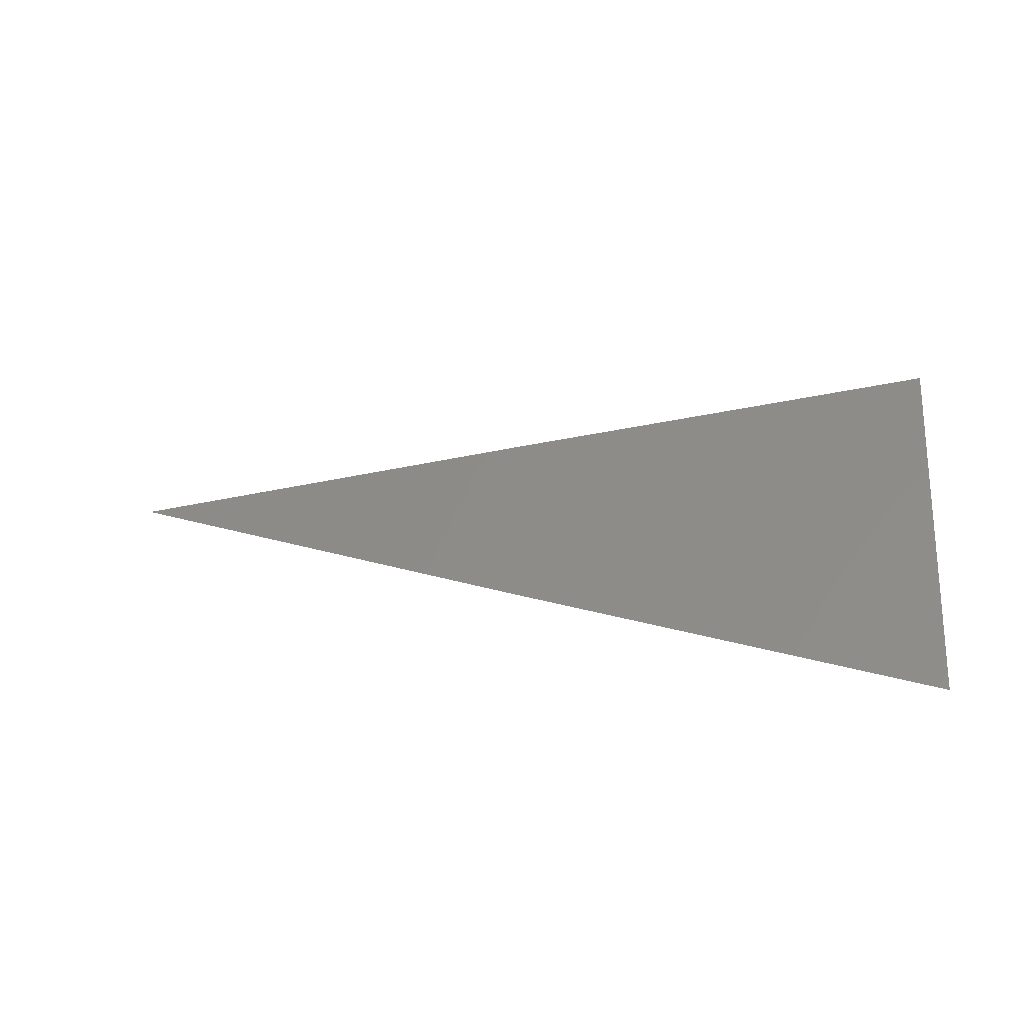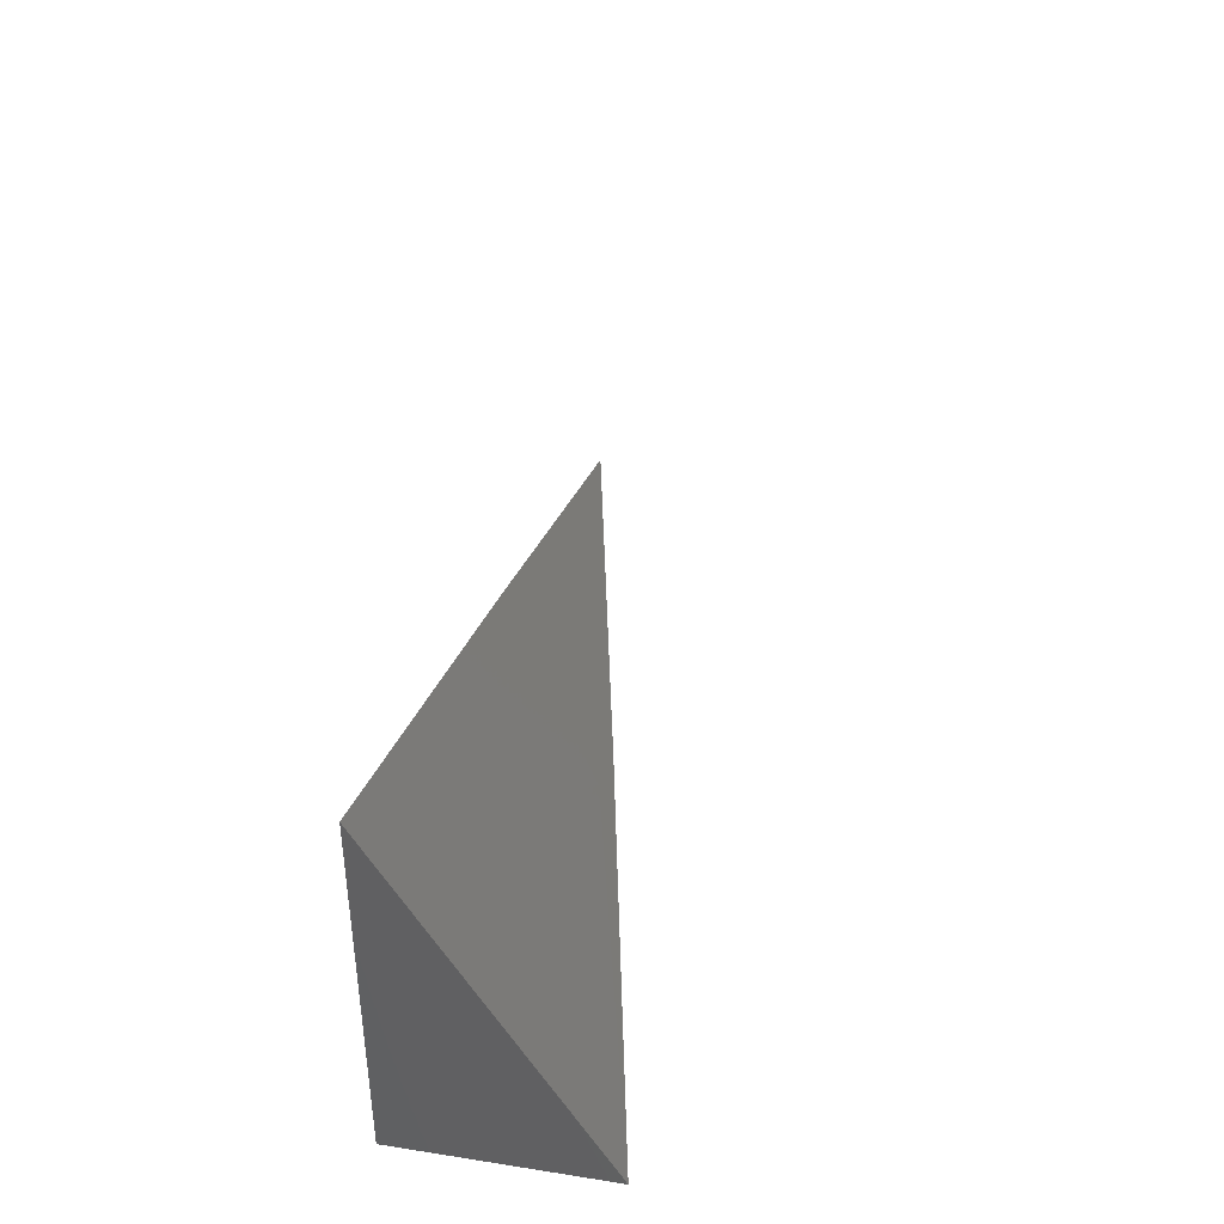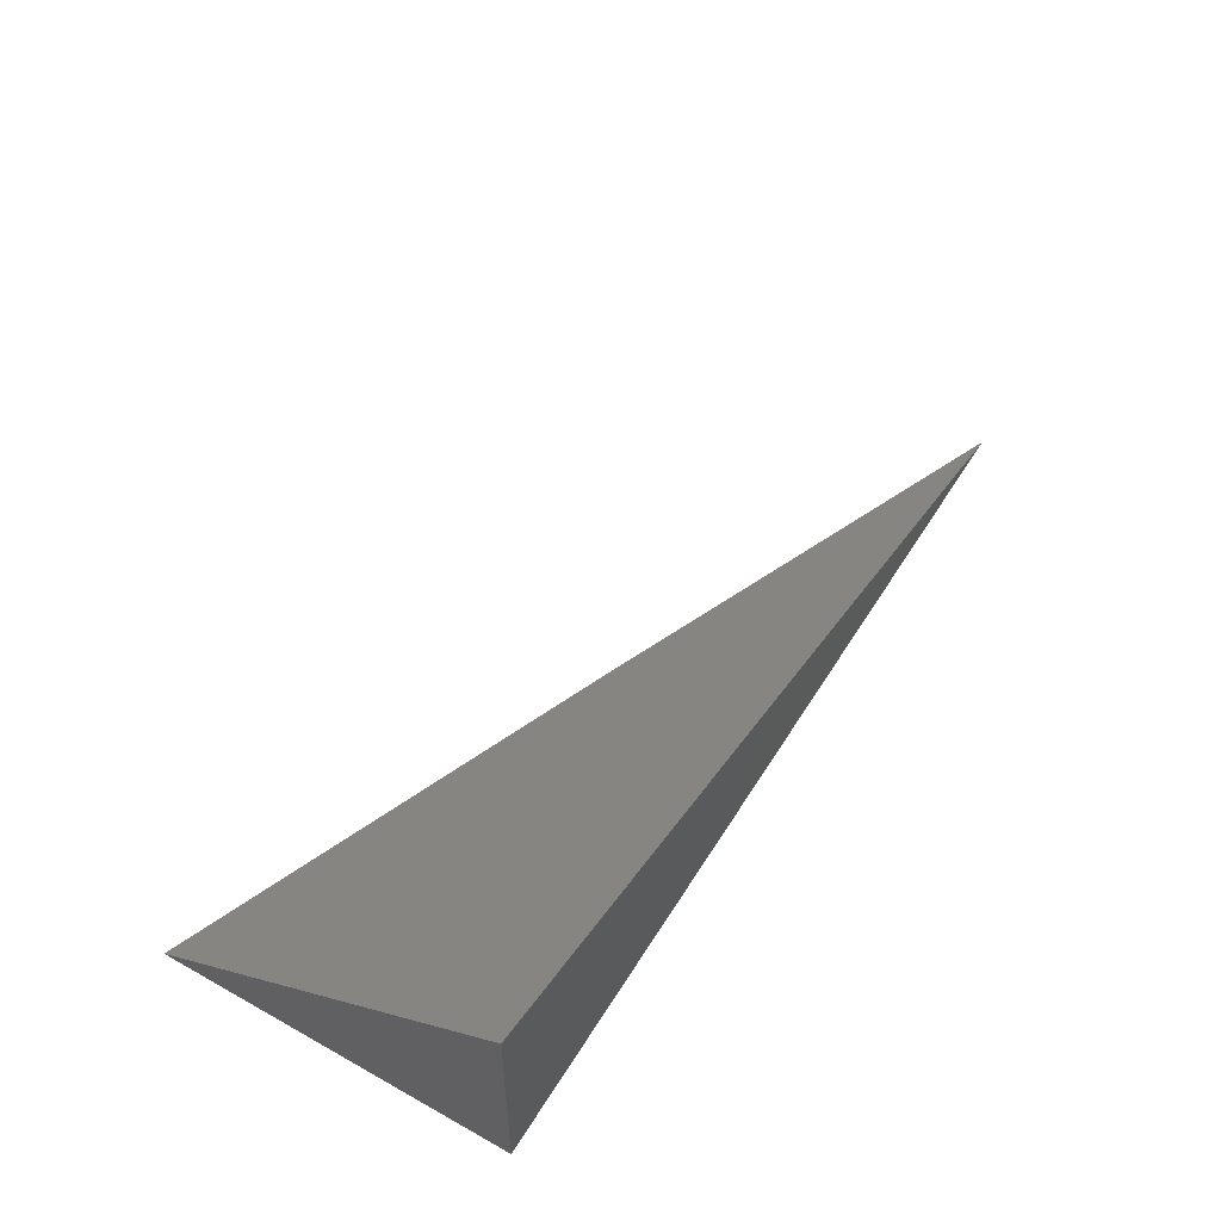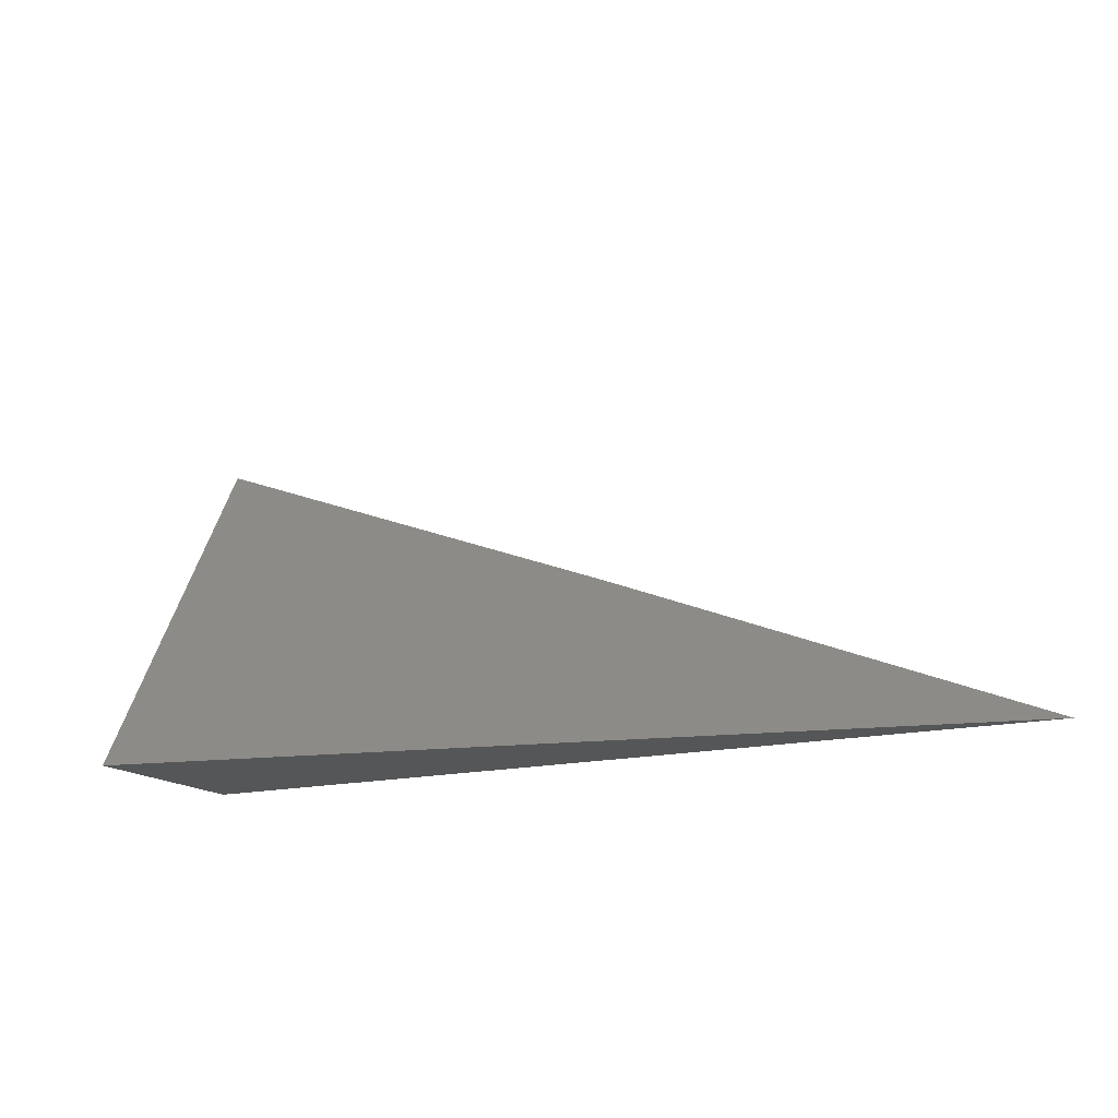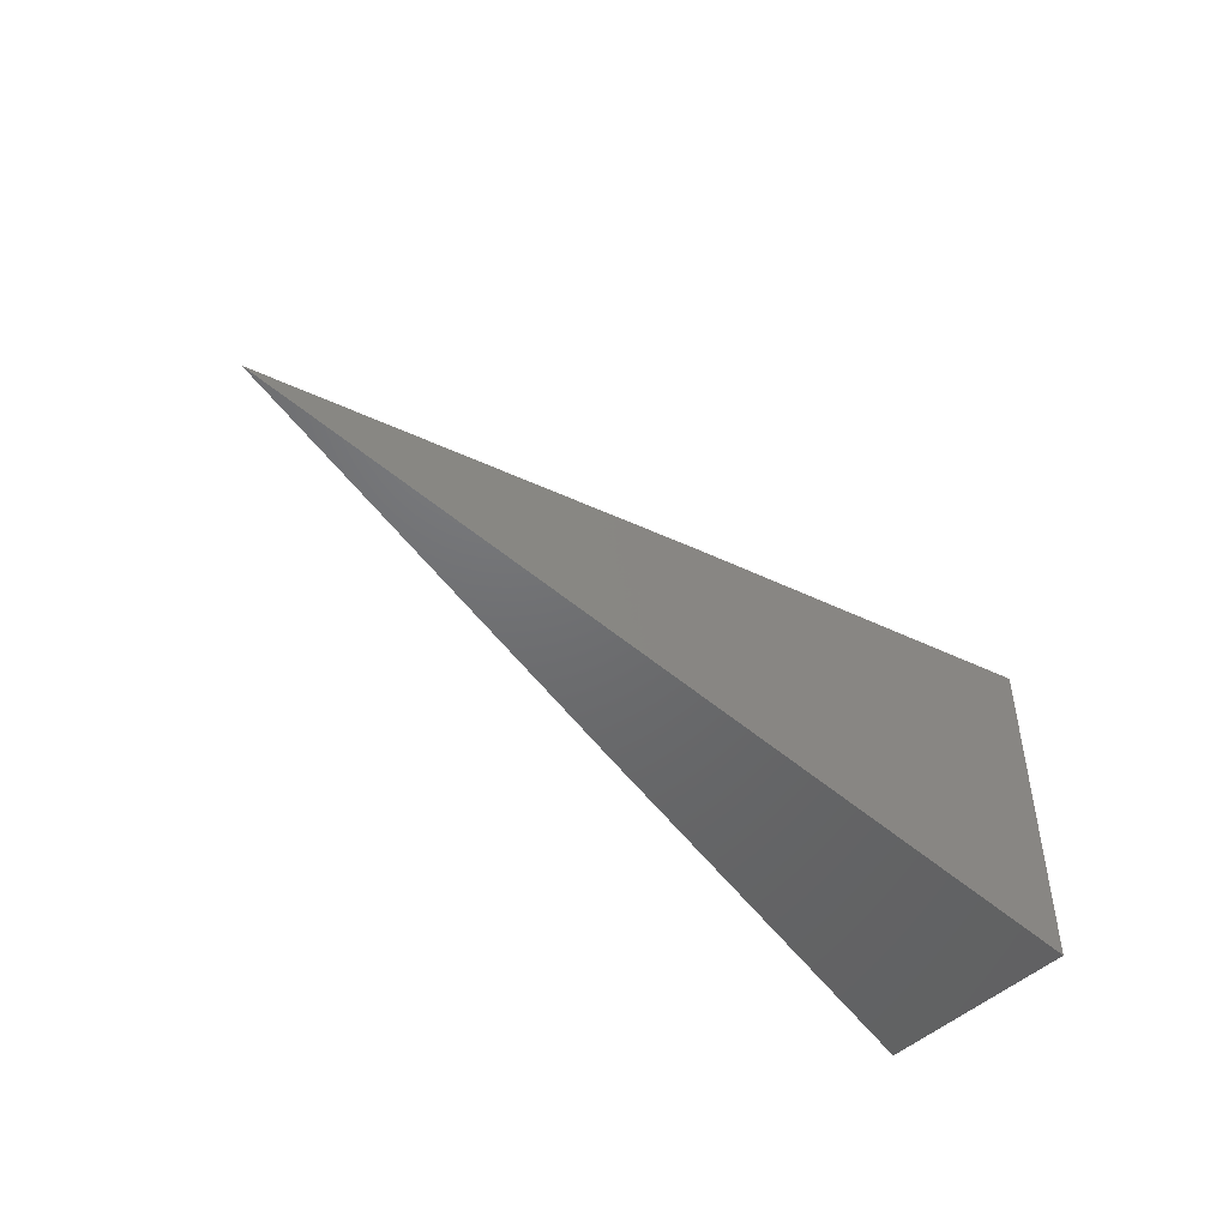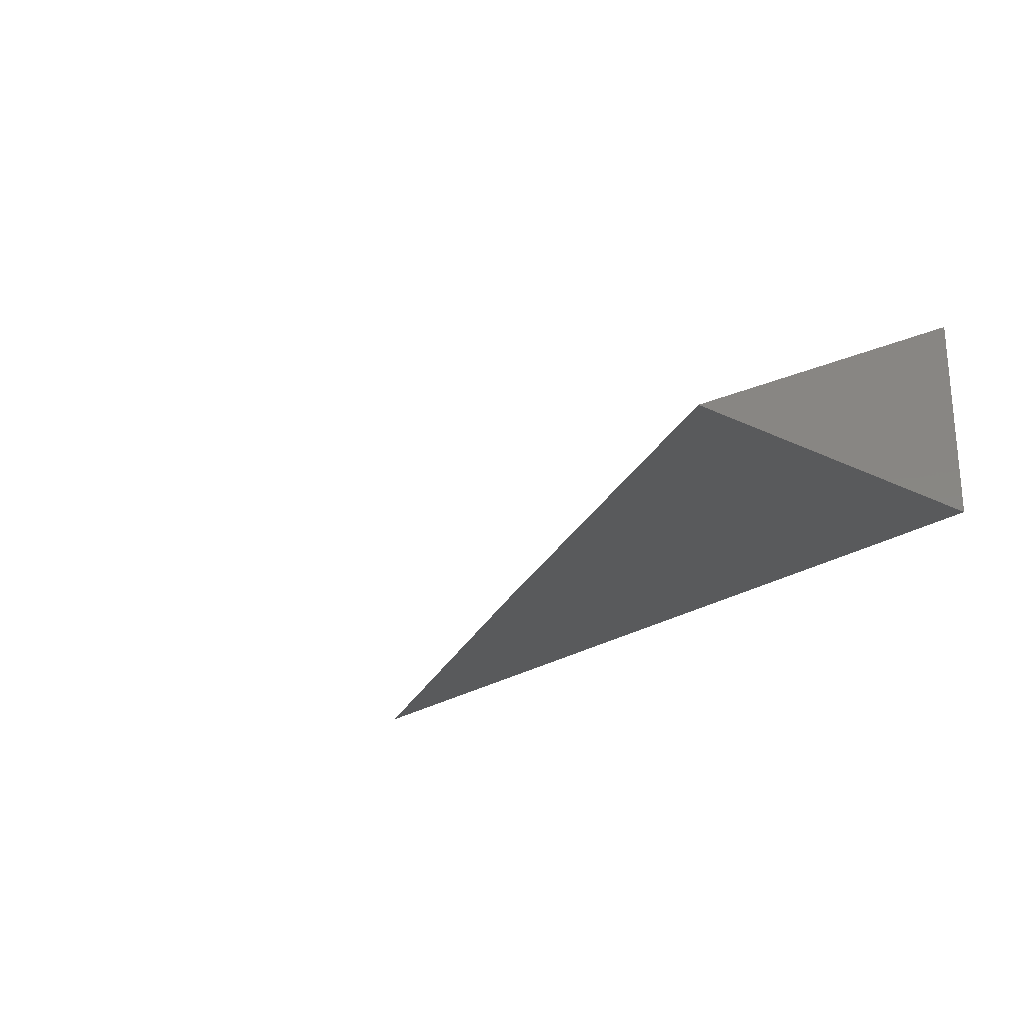
<metadata>
{"format":"stl","ext":"stl","renderer":"f3d","projection":"perspective","resolution":1024,"background":"white","views":[{"elev":25.5,"azim":-176.1,"up":"+Z"},{"elev":40.3,"azim":-79.2,"up":"+Y"},{"elev":52.2,"azim":-59.1,"up":"+Z"},{"elev":-15.9,"azim":27.1,"up":"+Y"},{"elev":-48.5,"azim":136.0,"up":"+Y"},{"elev":-22.9,"azim":-129.8,"up":"+Z"}]}
</metadata>
<code>
# stl→obj: 7 verts, 10 faces
v 2.118 5 10
v 2.059 5.023 10
v 2.059 5 10.01
v 2.051 5.003 10.01
v 2 5 10.03
v 2 5.046 10
v 2 5 10
f 1 2 3
f 3 2 4
f 3 4 5
f 5 4 6
f 6 4 2
f 5 6 7
f 6 2 7
f 7 2 1
f 1 3 7
f 7 3 5

</code>
